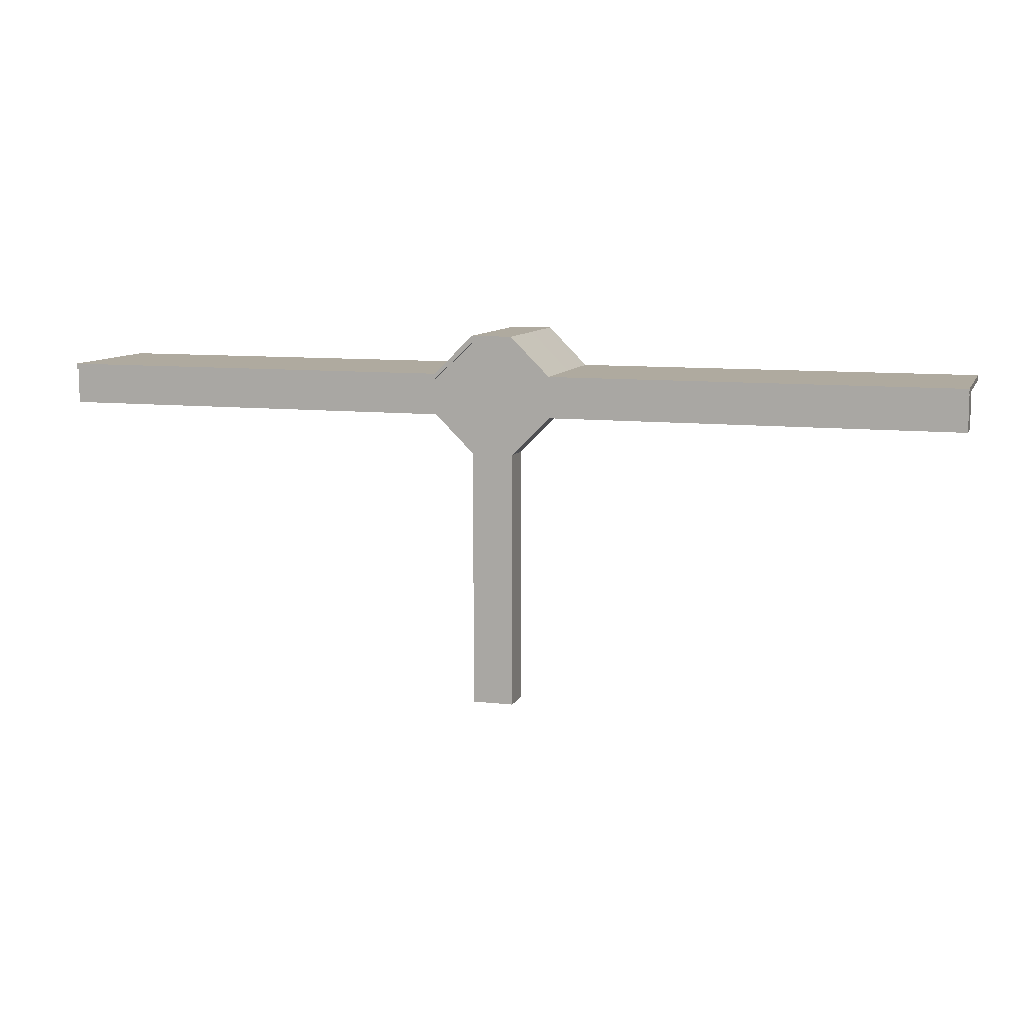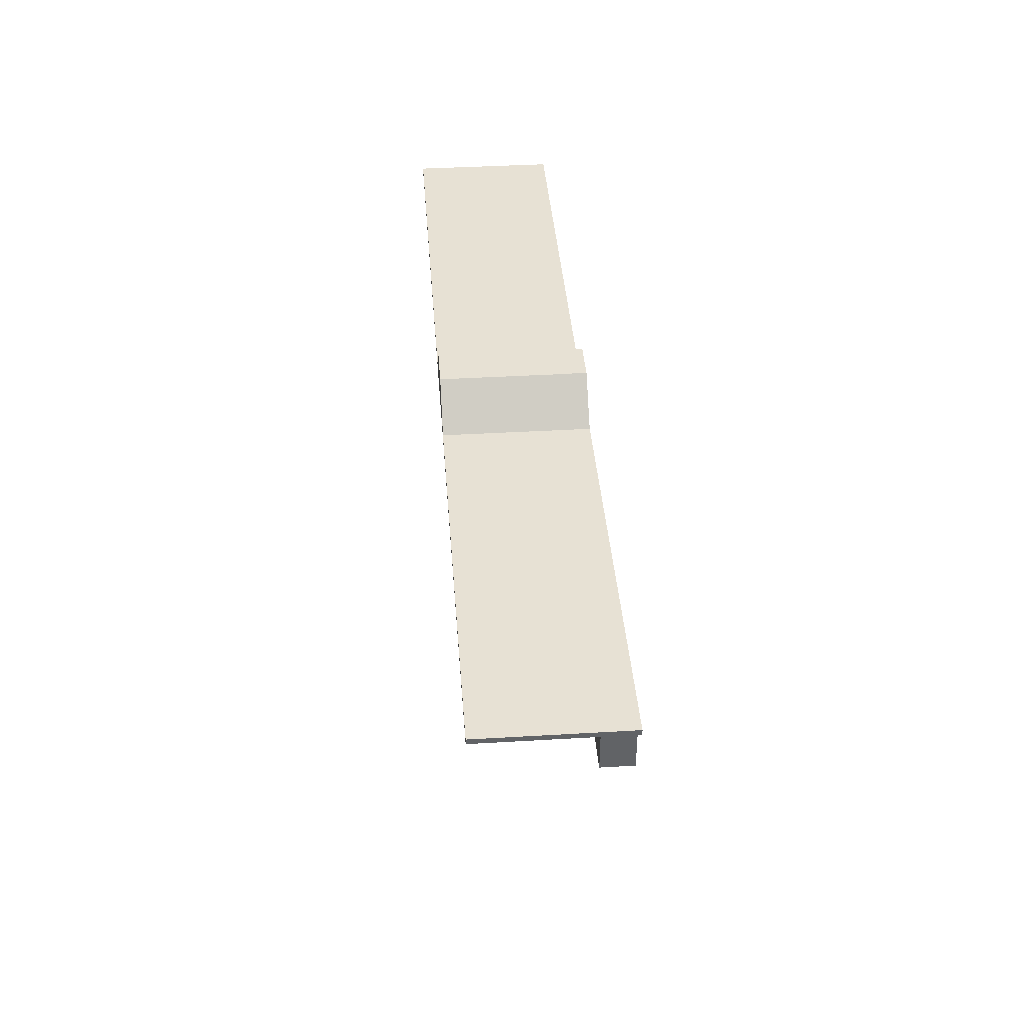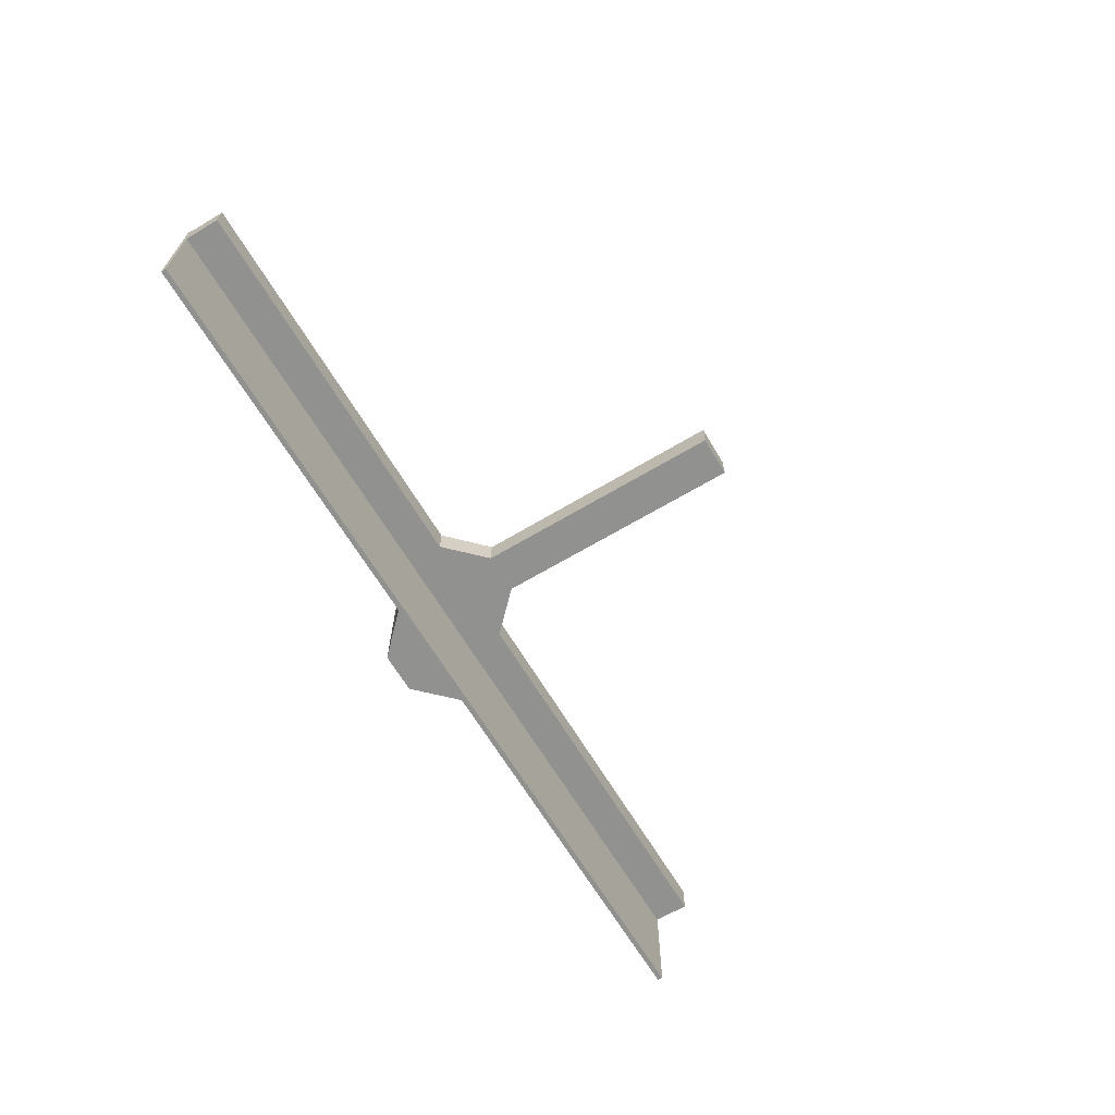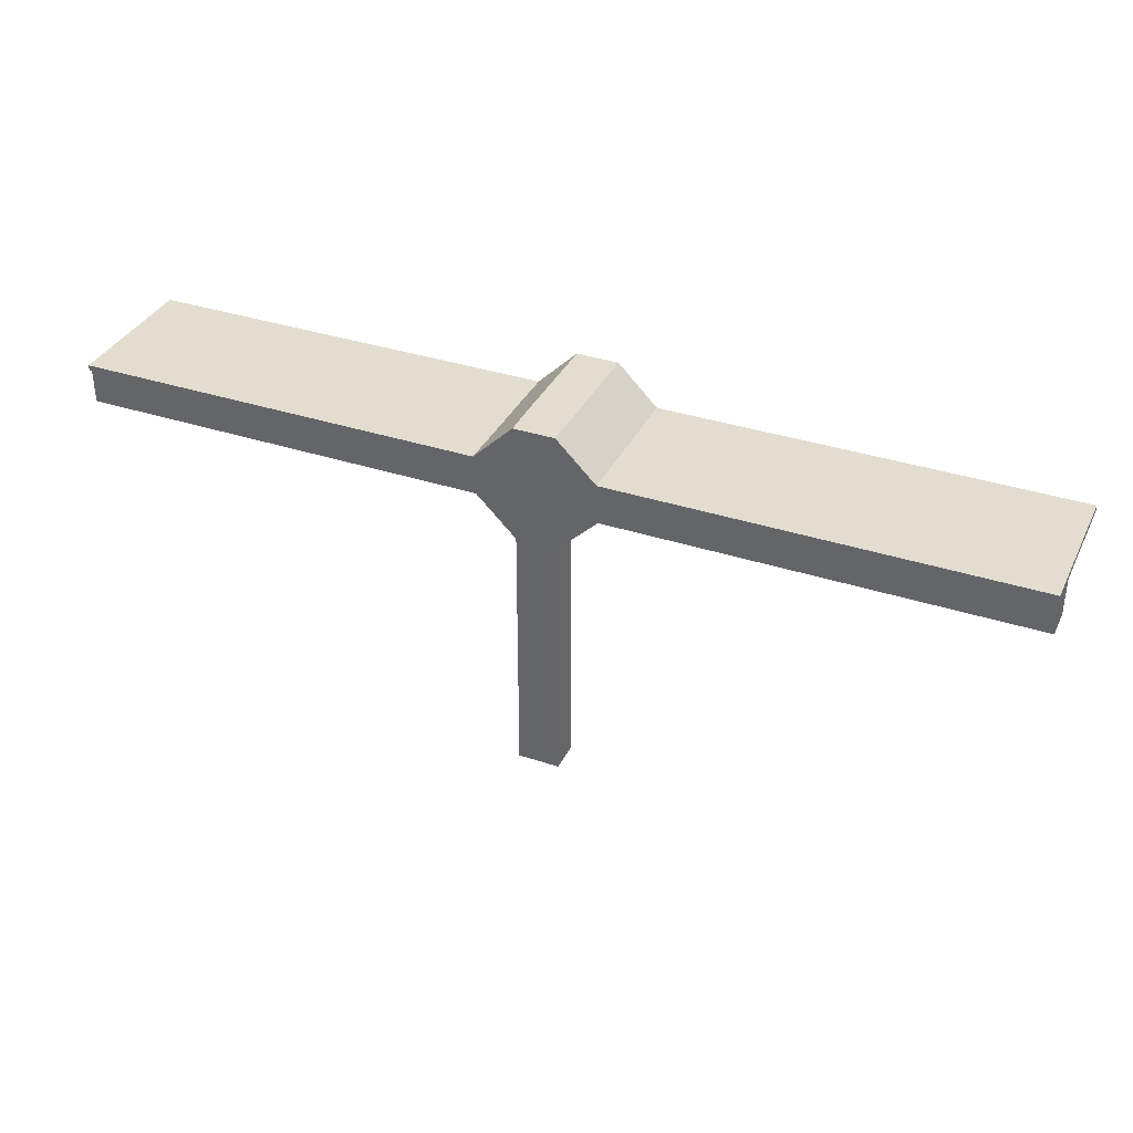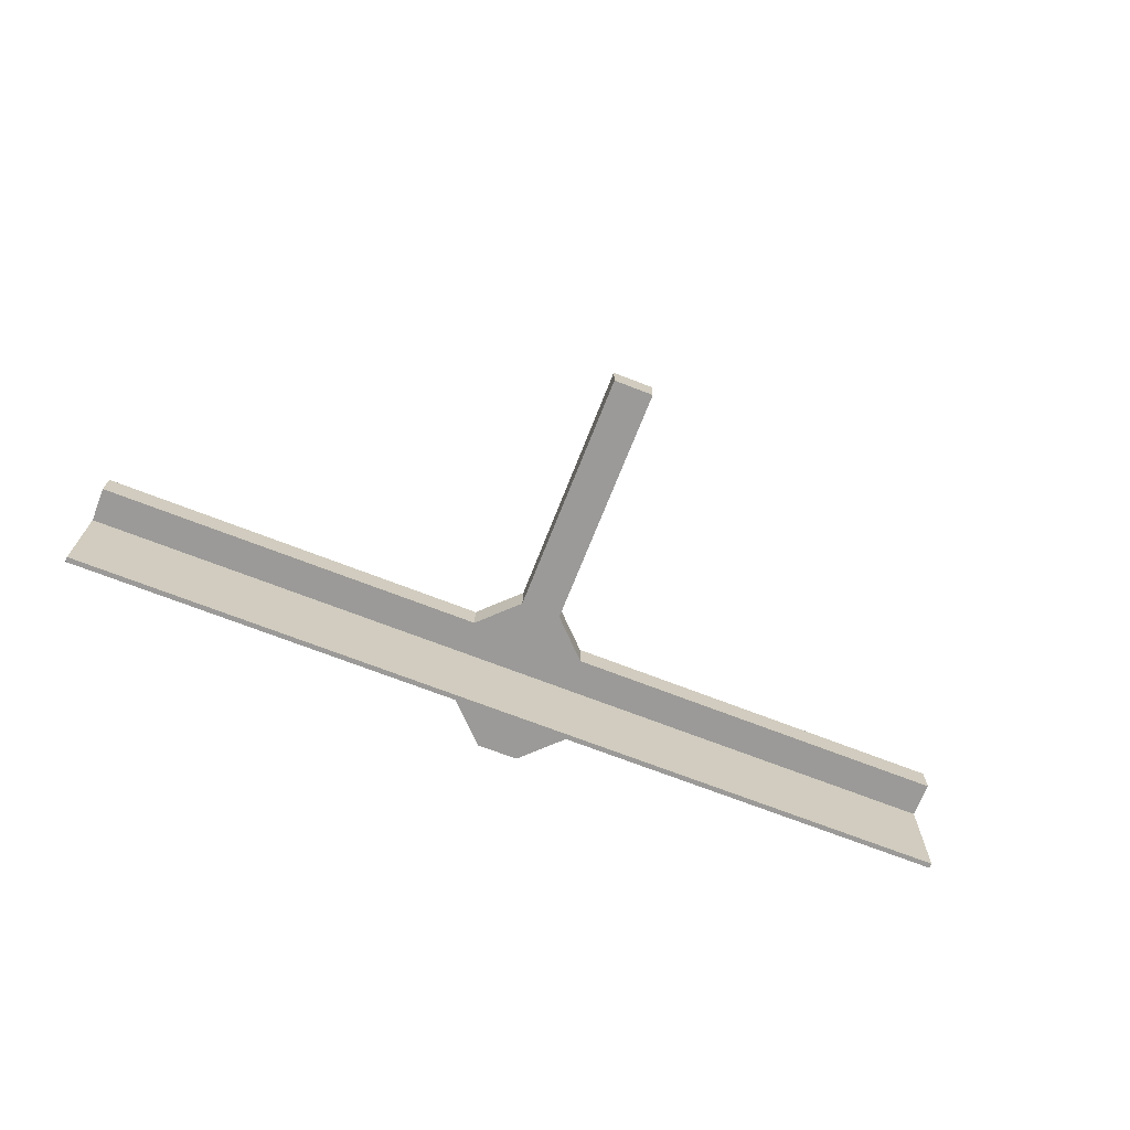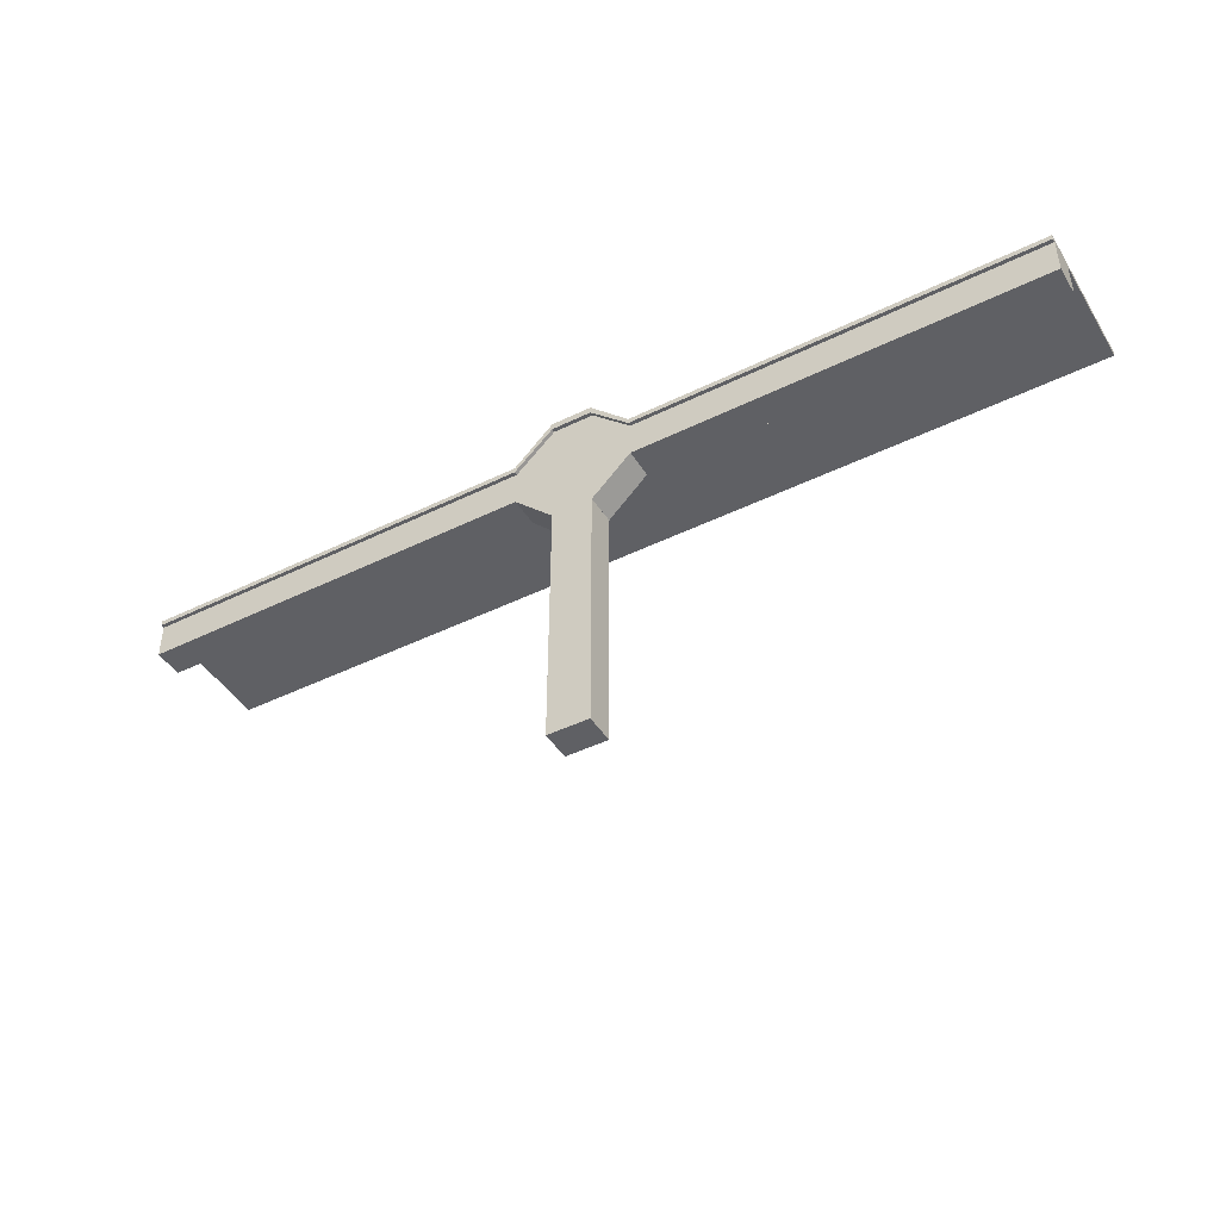
<metadata>
{"format":"obj","ext":"obj","renderer":"f3d","projection":"perspective","resolution":1024,"background":"white","views":[{"elev":9.5,"azim":-163.1,"up":"+Z"},{"elev":39.5,"azim":85.8,"up":"+Z"},{"elev":-65.9,"azim":120.9,"up":"+Y"},{"elev":35.5,"azim":-156.5,"up":"+Z"},{"elev":-69.4,"azim":158.6,"up":"+Y"},{"elev":-44.4,"azim":-150.2,"up":"+Z"}]}
</metadata>
<code>
o Walkay
v -34.41 2.157 1.946
v -34.41 -0.07296 1.946
v 34.41 2.157 1.945
v 34.41 -0.07296 1.945
v -34.41 2.157 -1.126
v -34.41 -0.07296 -1.126
v 34.41 2.157 -1.126
v 34.41 -0.07296 -1.126
v -1.536 -0.07296 4.825
v 1.536 -0.07296 -4.005
v 1.536 -0.07296 4.825
v -1.536 -0.07296 -4.005
v 4.415 2.157 1.946
v -4.415 2.157 1.946
v -4.415 -0.07296 1.946
v 4.415 -0.07296 1.946
v -4.415 2.157 -1.126
v 4.415 2.157 -1.126
v 4.415 -0.07296 -1.126
v -4.415 -0.07296 -1.126
v 1.536 -0.07295 -23.1
v -1.536 -0.07295 -23.1
v 1.536 2.157 -23.1
v -1.536 2.157 -23.1
v -1.504 2.157 -4.005
v 1.504 2.157 4.825
v 1.504 2.157 -4.005
v -1.504 2.157 4.825
v -1.472 -0.07296 -1.126
v 1.472 -0.07296 -1.126
v -1.504 2.157 -1.126
v 1.504 2.157 -1.126
v 34.41 2.157 1.554
v 34.41 -0.07296 1.554
v -34.41 2.157 1.554
v -34.41 -0.07296 1.554
v -4.415 -0.07296 1.554
v 4.415 -0.07296 1.554
v -4.415 2.157 1.554
v 4.415 2.157 1.554
v -1.472 -0.07296 1.554
v 1.472 -0.07296 1.554
v -1.504 2.157 4.311
v 1.504 2.157 4.311
v -4.415 2.436 1.946
v -34.41 2.436 1.946
v 34.41 2.436 1.554
v 34.41 2.436 1.945
v -1.504 2.436 4.825
v 4.415 2.436 1.946
v 1.504 2.436 4.825
v 4.415 2.436 1.554
v -34.41 2.436 1.554
v -4.415 2.436 1.554
v -1.504 2.436 4.311
v 1.504 2.436 4.311
v 4.415 -8.151 1.946
v 34.41 -8.151 1.945
v -34.41 -8.151 1.554
v -34.41 -8.151 1.946
v -1.536 -8.151 4.825
v 1.536 -8.151 4.825
v -4.415 -8.151 1.946
v 1.472 -8.151 1.946
v -1.472 -8.151 1.946
v -1.472 -8.151 1.554
v 1.472 -8.151 1.554
v 34.41 -8.151 1.554
v -4.415 -8.151 1.554
v 4.415 -8.151 1.554
f 13 16 4 3
f 34 38 19 8
f 17 20 6 5
f 35 36 2 1
f 25 12 10 27
f 27 10 21 23
f 23 21 22 24
f 19 10 27 18
f 11 16 13 26
f 17 25 12 20
f 24 22 12 25
f 11 26 28 9
f 7 8 19 18
f 1 2 15 14
f 33 34 8 7
f 36 6 20 37
f 25 27 23 24
f 22 21 10 12
f 9 28 14 15
f 39 17 5 35
f 13 3 48 50
f 4 16 57 58
f 16 11 62 57
f 42 38 70 67
f 15 2 60 63
f 12 10 30 29
f 20 12 29
f 9 15 63 61
f 19 30 10
f 36 37 69 59
f 44 40 18 32
f 39 43 31 17
f 18 27 32
f 32 27 25 31
f 17 31 25
f 1 14 45 46
f 26 13 50 51
f 29 30 42 41
f 20 29 41 37
f 30 19 38 42
f 18 40 33 7
f 39 35 53 54
f 38 34 68 70
f 3 4 34 33
f 5 6 36 35
f 37 41 66 69
f 3 33 47 48
f 32 31 43 44
f 52 50 48 47
f 49 55 54 45
f 50 52 56 51
f 45 54 53 46
f 51 56 55 49
f 28 26 51 49
f 43 39 54 55
f 35 1 46 53
f 44 43 55 56
f 40 44 56 52
f 33 40 52 47
f 14 28 49 45
f 67 70 57 64
f 69 66 65 63
f 66 67 64 65
f 62 61 65 64
f 63 65 61
f 57 62 64
f 60 59 69 63
f 58 57 70 68
f 2 36 59 60
f 41 42 67 66
f 34 4 58 68
f 11 9 61 62

</code>
